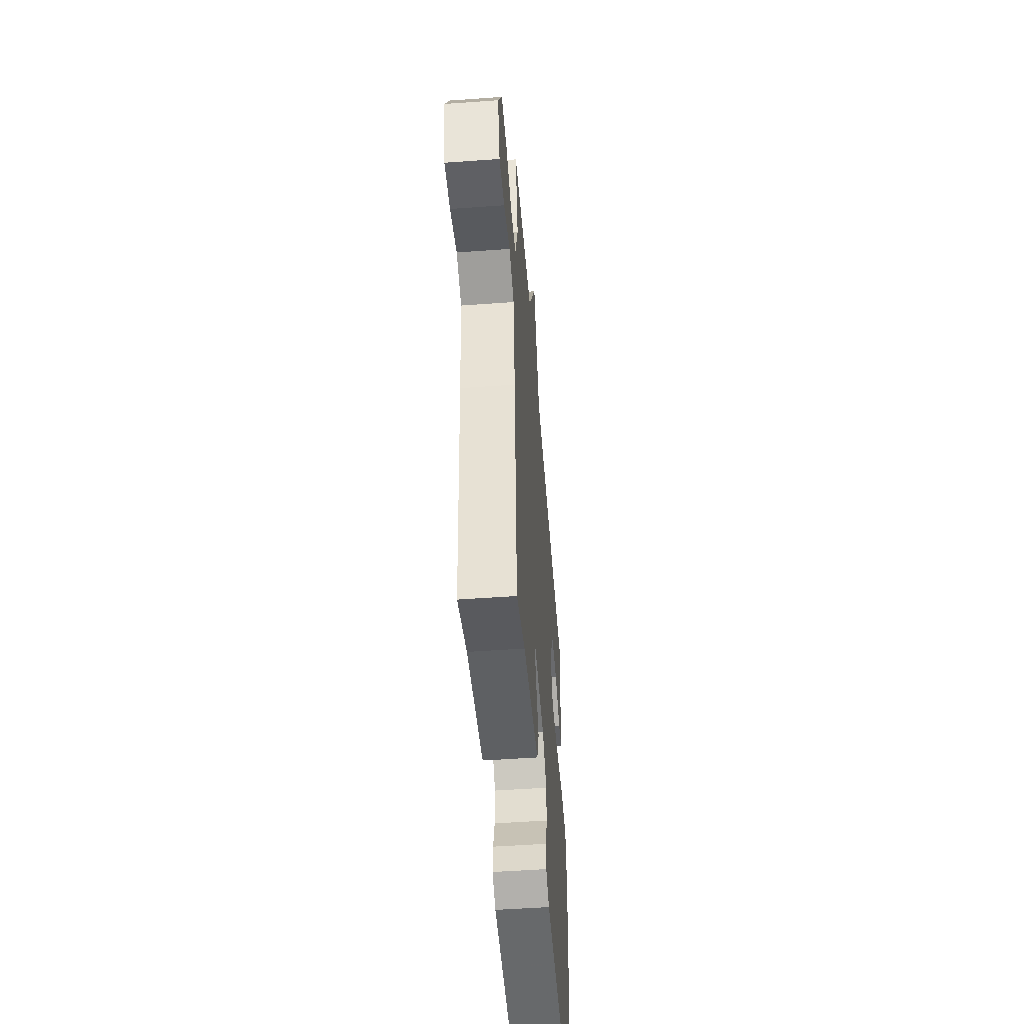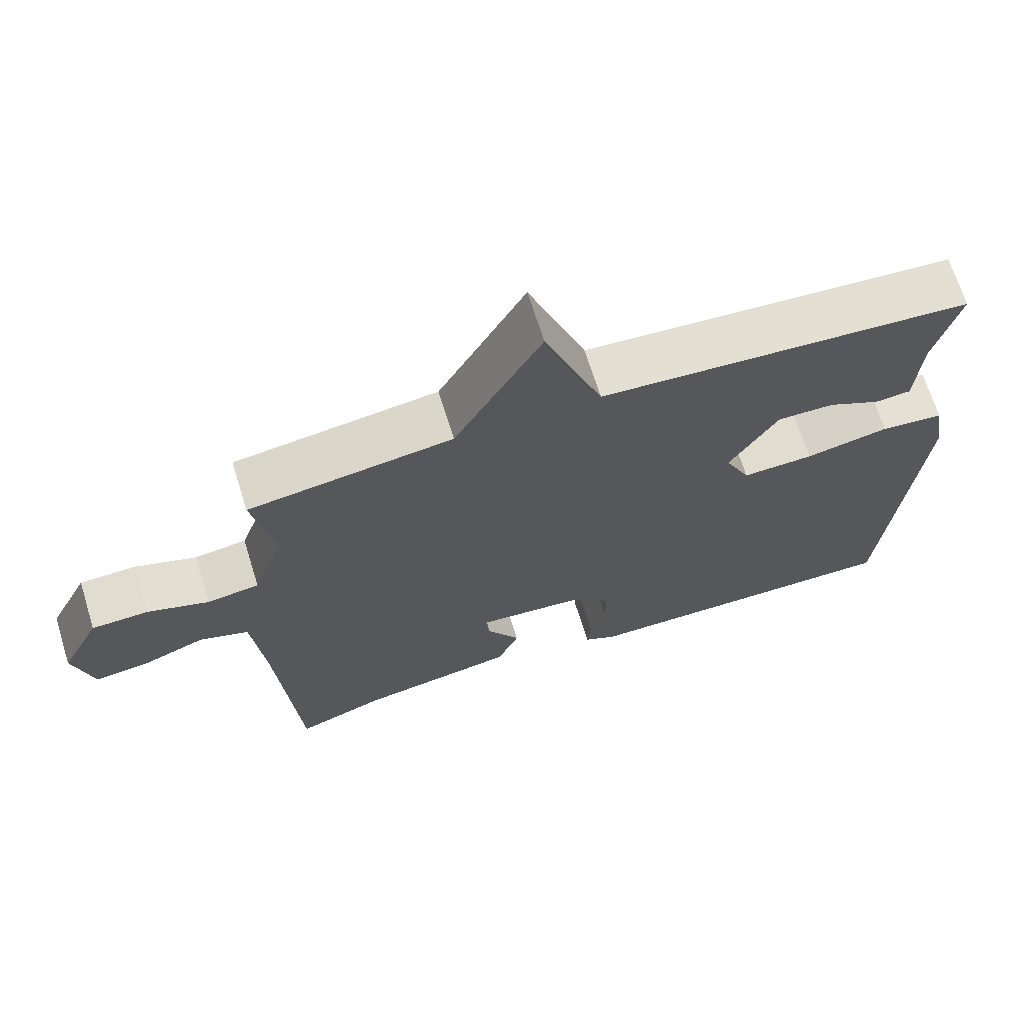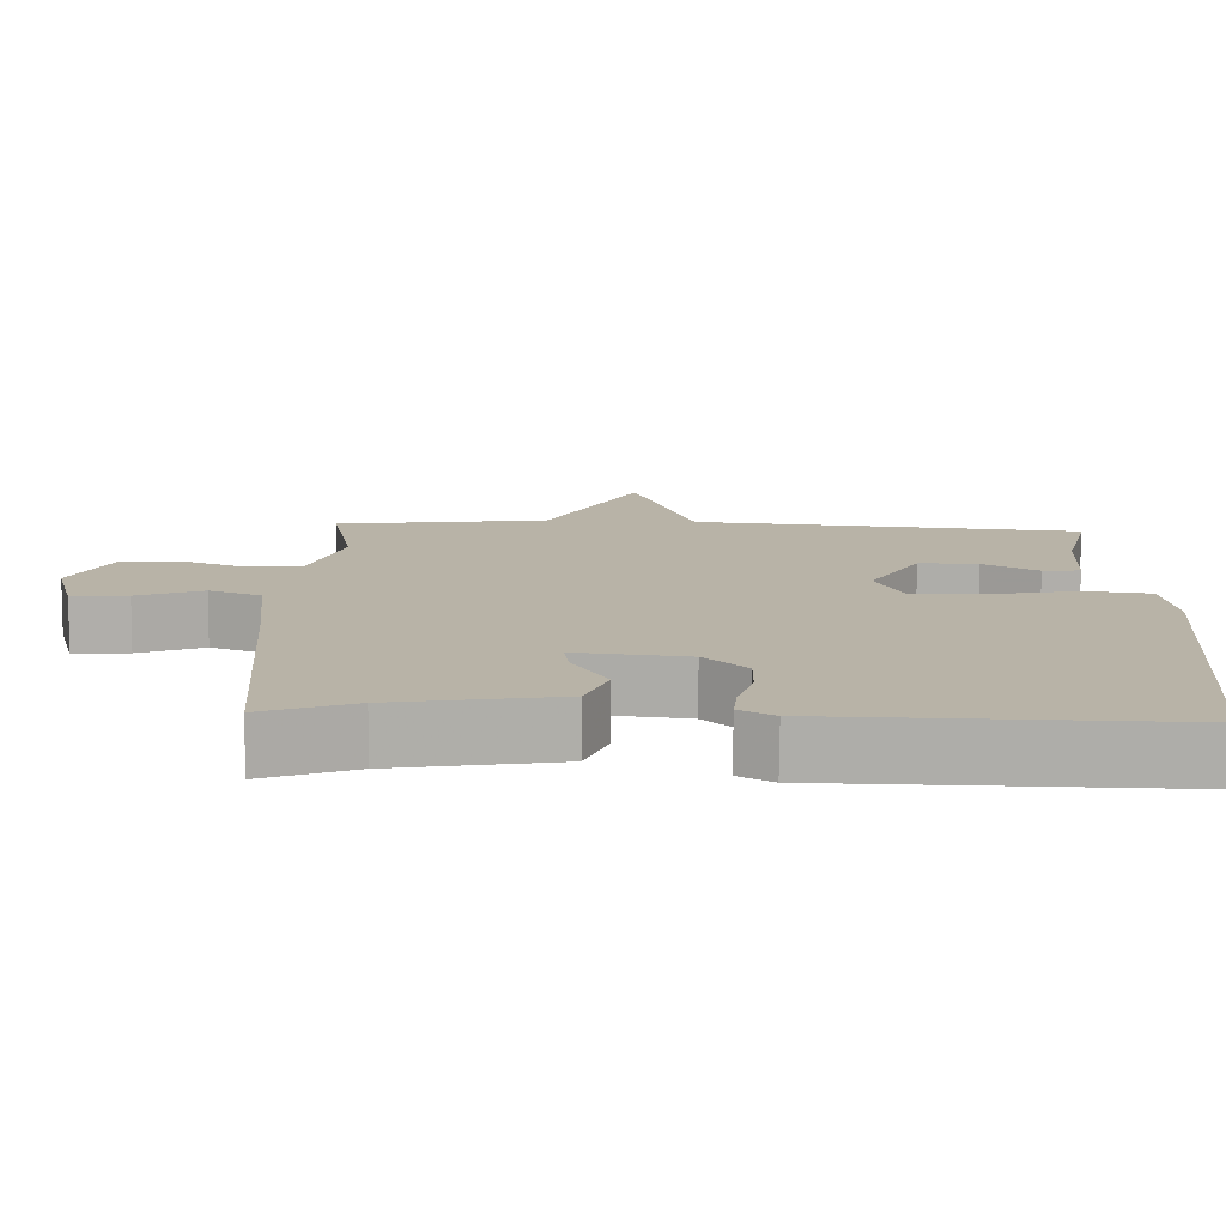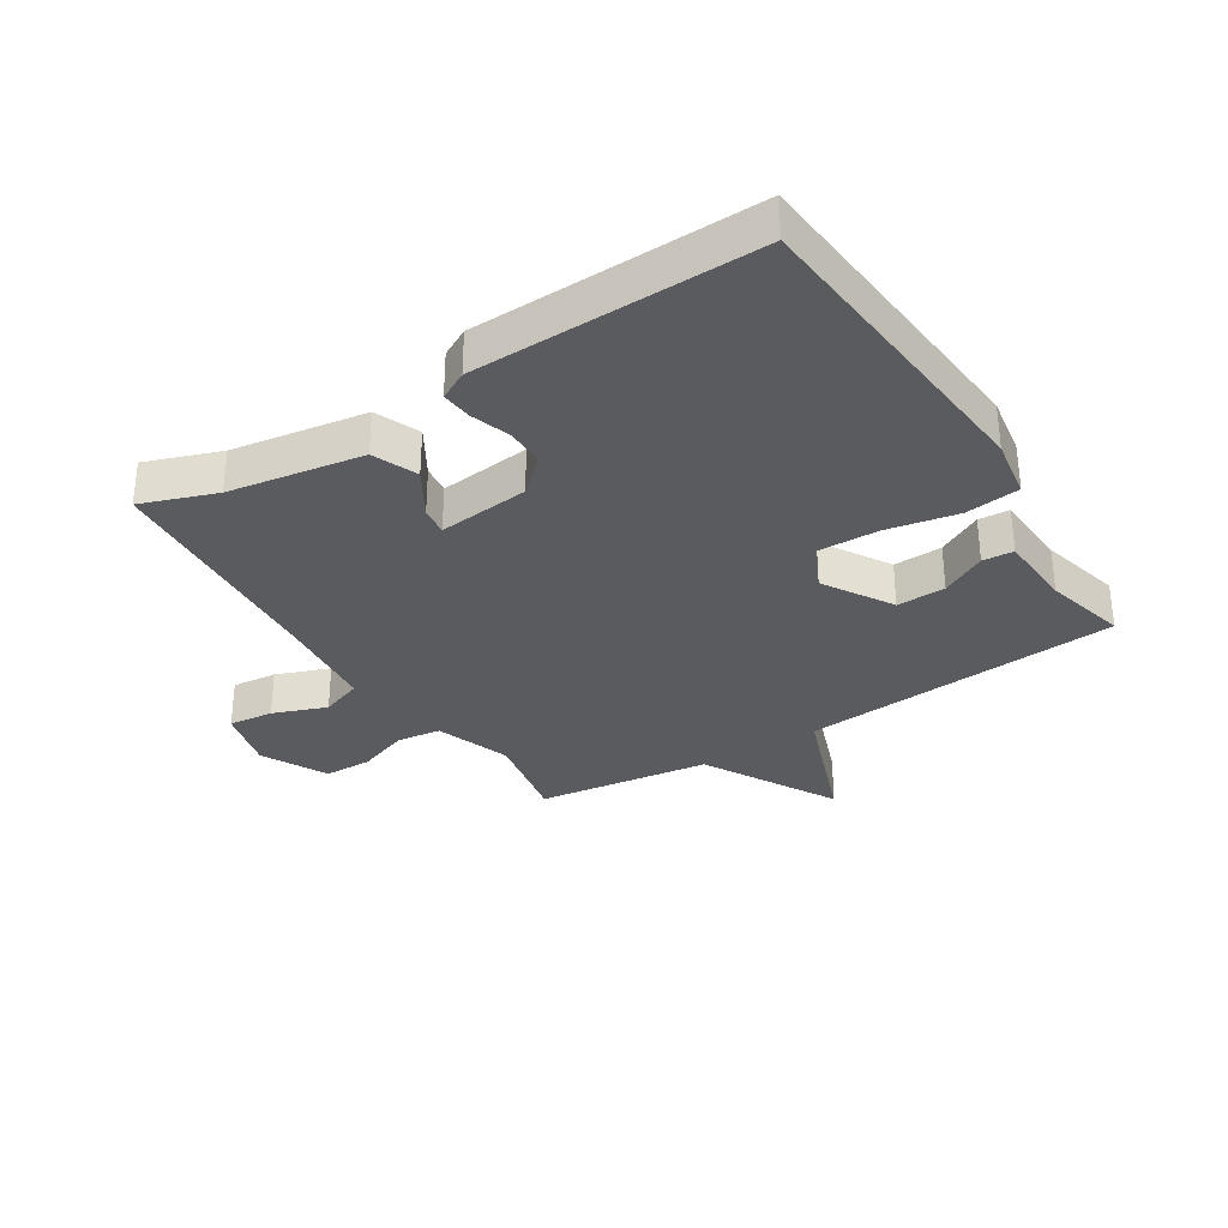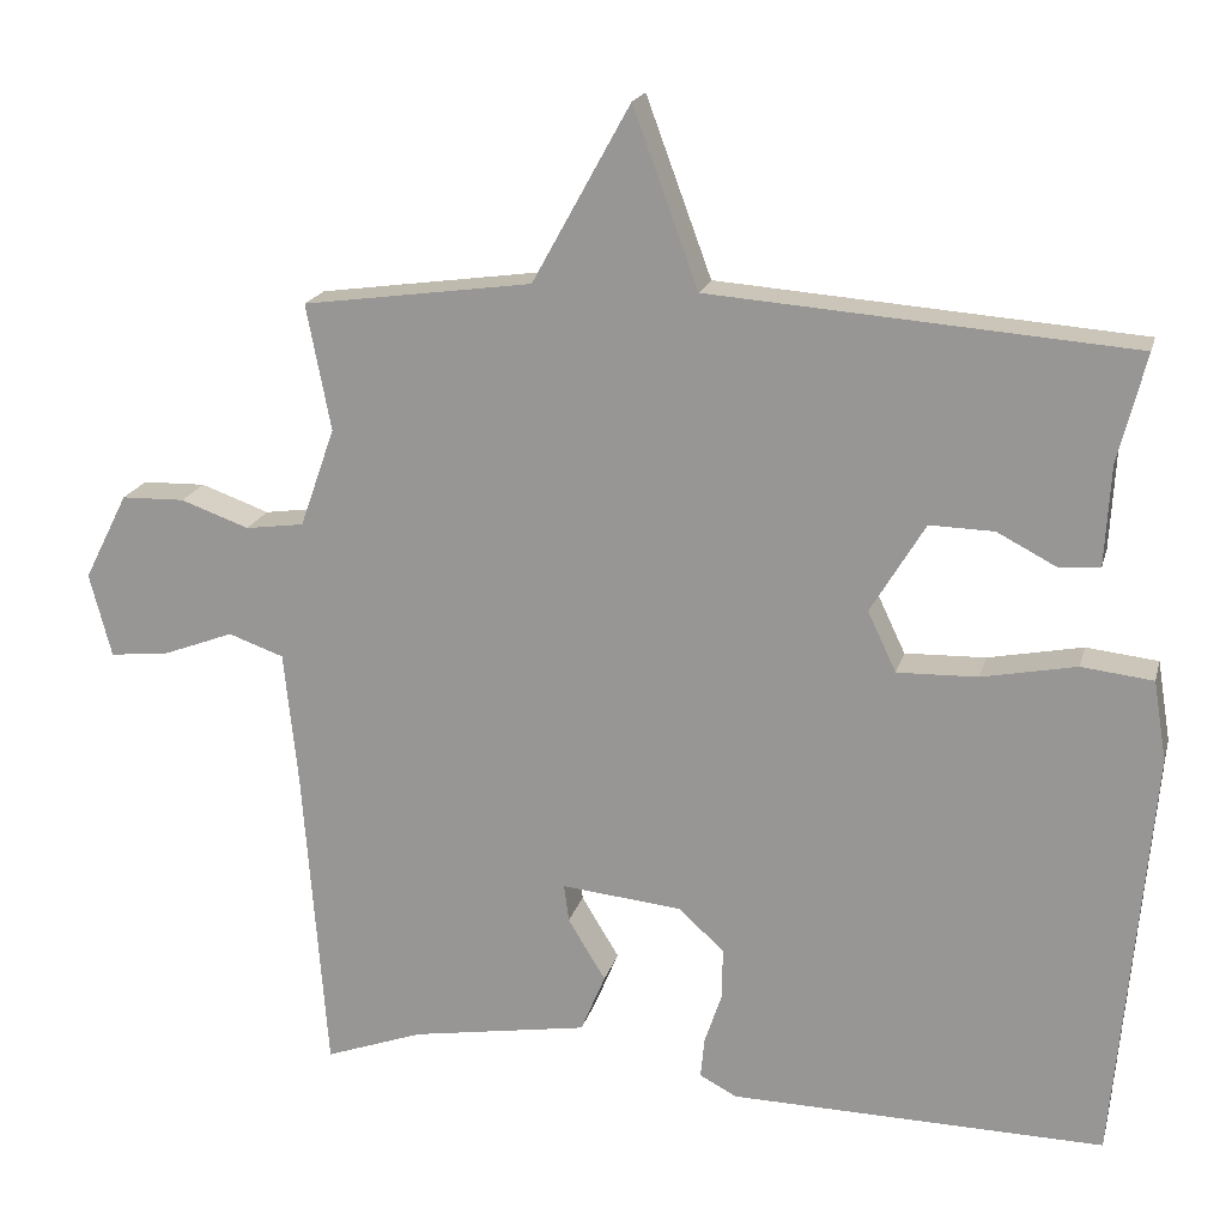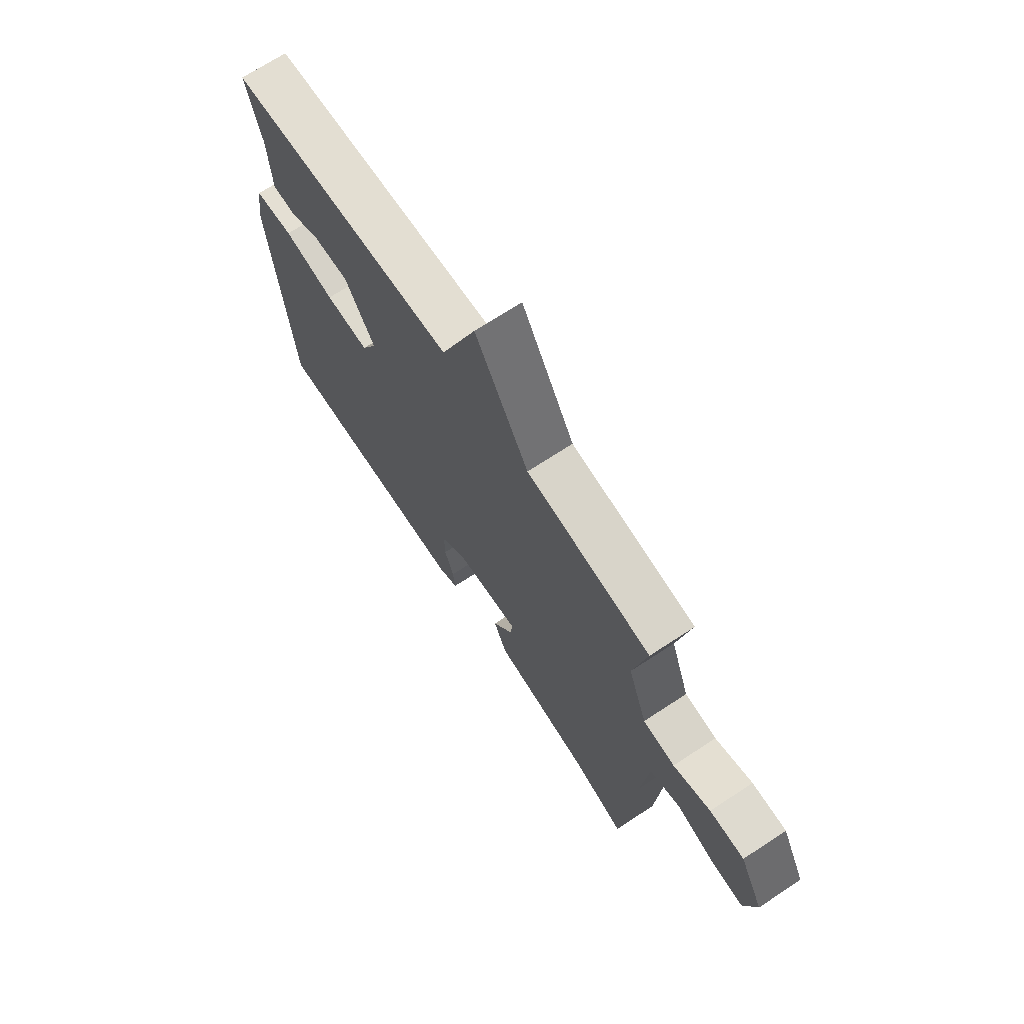
<metadata>
{"format":"obj","ext":"obj","renderer":"f3d","projection":"perspective","resolution":1024,"background":"white","views":[{"elev":-51.6,"azim":94.5,"up":"+Z"},{"elev":68.5,"azim":162.7,"up":"+Z"},{"elev":-77.3,"azim":179.4,"up":"+Z"},{"elev":-32.4,"azim":-147.6,"up":"+Y"},{"elev":18.8,"azim":-166.1,"up":"+Z"},{"elev":70.0,"azim":56.7,"up":"+Z"}]}
</metadata>
<code>
v -0.5 0.07 -0.5
v -0.544 0.07 0.012
v -0.528 0.07 0.11
v -0.44 0.07 0.12
v -0.324 0.07 0.097
v -0.225 0.07 0.094
v -0.19 0.07 0.168
v -0.257 0.07 0.279
v -0.336 0.07 0.277
v -0.409 0.07 0.239
v -0.459 0.07 0.243
v -0.466 0.07 0.366
v -0.5 0.07 0.5
v 0.018 0.07 0.539
v 0.098 0.07 0.756
v 0.218 0.07 0.539
v 0.5 0.07 0.5
v 0.47 0.07 0.345
v 0.513 0.07 0.223
v 0.585 0.07 0.213
v 0.669 0.07 0.243
v 0.747 0.07 0.241
v 0.801 0.07 0.134
v 0.774 0.07 0.031
v 0.701 0.07 0.039
v 0.614 0.07 0.072
v 0.546 0.07 0.048
v 0.529 0.07 -0.117
v 0.5 0.07 -0.5
v 0.379 0.07 -0.456
v 0.161 0.07 -0.42
v 0.131 0.07 -0.348
v 0.177 0.07 -0.272
v 0.183 0.07 -0.226
v 0.035 0.07 -0.241
v -0.021 0.07 -0.292
v -0.02 0.07 -0.355
v 0.001 0.07 -0.418
v 0.006 0.07 -0.468
v -0.04 0.07 -0.492
v -0.5 0 -0.5
v -0.544 0 0.012
v -0.528 0 0.11
v -0.44 0 0.12
v -0.324 0 0.097
v -0.225 0 0.094
v -0.19 0 0.168
v -0.257 0 0.279
v -0.336 0 0.277
v -0.409 0 0.239
v -0.459 0 0.243
v -0.466 0 0.366
v -0.5 0 0.5
v 0.018 0 0.539
v 0.098 0 0.756
v 0.218 0 0.539
v 0.5 0 0.5
v 0.47 0 0.345
v 0.513 0 0.223
v 0.585 0 0.213
v 0.669 0 0.243
v 0.747 0 0.241
v 0.801 0 0.134
v 0.774 0 0.031
v 0.701 0 0.039
v 0.614 0 0.072
v 0.546 0 0.048
v 0.529 0 -0.117
v 0.5 0 -0.5
v 0.379 0 -0.456
v 0.161 0 -0.42
v 0.131 0 -0.348
v 0.177 0 -0.272
v 0.183 0 -0.226
v 0.035 0 -0.241
v -0.021 0 -0.292
v -0.02 0 -0.355
v 0.001 0 -0.418
v 0.006 0 -0.468
v -0.04 0 -0.492
f 3 4 5
f 2 3 5
f 1 2 5
f 40 1 5
f 39 40 5
f 38 39 5
f 37 38 5
f 36 37 5 6
f 35 36 6 7
f 34 35 7
f 30 31 32 33
f 30 33 34
f 29 30 34
f 28 29 34
f 34 7 8
f 28 34 8
f 27 28 8
f 24 25 26
f 23 24 26
f 22 23 26
f 21 22 26
f 20 21 26
f 26 27 8
f 20 26 8
f 19 20 8
f 16 17 18
f 16 18 19 8
f 14 15 16
f 16 8 9
f 14 16 9
f 13 14 9
f 12 13 9
f 9 10 11 12
f 45 44 43
f 45 43 42
f 45 42 41
f 45 41 80
f 45 80 79
f 45 79 78
f 45 78 77
f 46 45 77 76
f 47 46 76 75
f 47 75 74
f 73 72 71 70
f 74 73 70
f 74 70 69
f 74 69 68
f 48 47 74
f 48 74 68
f 48 68 67
f 66 65 64
f 66 64 63
f 66 63 62
f 66 62 61
f 66 61 60
f 48 67 66
f 48 66 60
f 48 60 59
f 58 57 56
f 48 59 58 56
f 56 55 54
f 49 48 56
f 49 56 54
f 49 54 53
f 49 53 52
f 52 51 50 49
f 1 41 42 2
f 2 42 43 3
f 3 43 44 4
f 4 44 45 5
f 5 45 46 6
f 6 46 47 7
f 7 47 48 8
f 8 48 49 9
f 9 49 50 10
f 10 50 51 11
f 11 51 52 12
f 12 52 53 13
f 13 53 54 14
f 14 54 55 15
f 15 55 56 16
f 16 56 57 17
f 17 57 58 18
f 18 58 59 19
f 19 59 60 20
f 20 60 61 21
f 21 61 62 22
f 22 62 63 23
f 23 63 64 24
f 24 64 65 25
f 25 65 66 26
f 26 66 67 27
f 27 67 68 28
f 28 68 69 29
f 29 69 70 30
f 30 70 71 31
f 31 71 72 32
f 32 72 73 33
f 33 73 74 34
f 34 74 75 35
f 35 75 76 36
f 36 76 77 37
f 37 77 78 38
f 38 78 79 39
f 39 79 80 40
f 40 80 41 1

</code>
